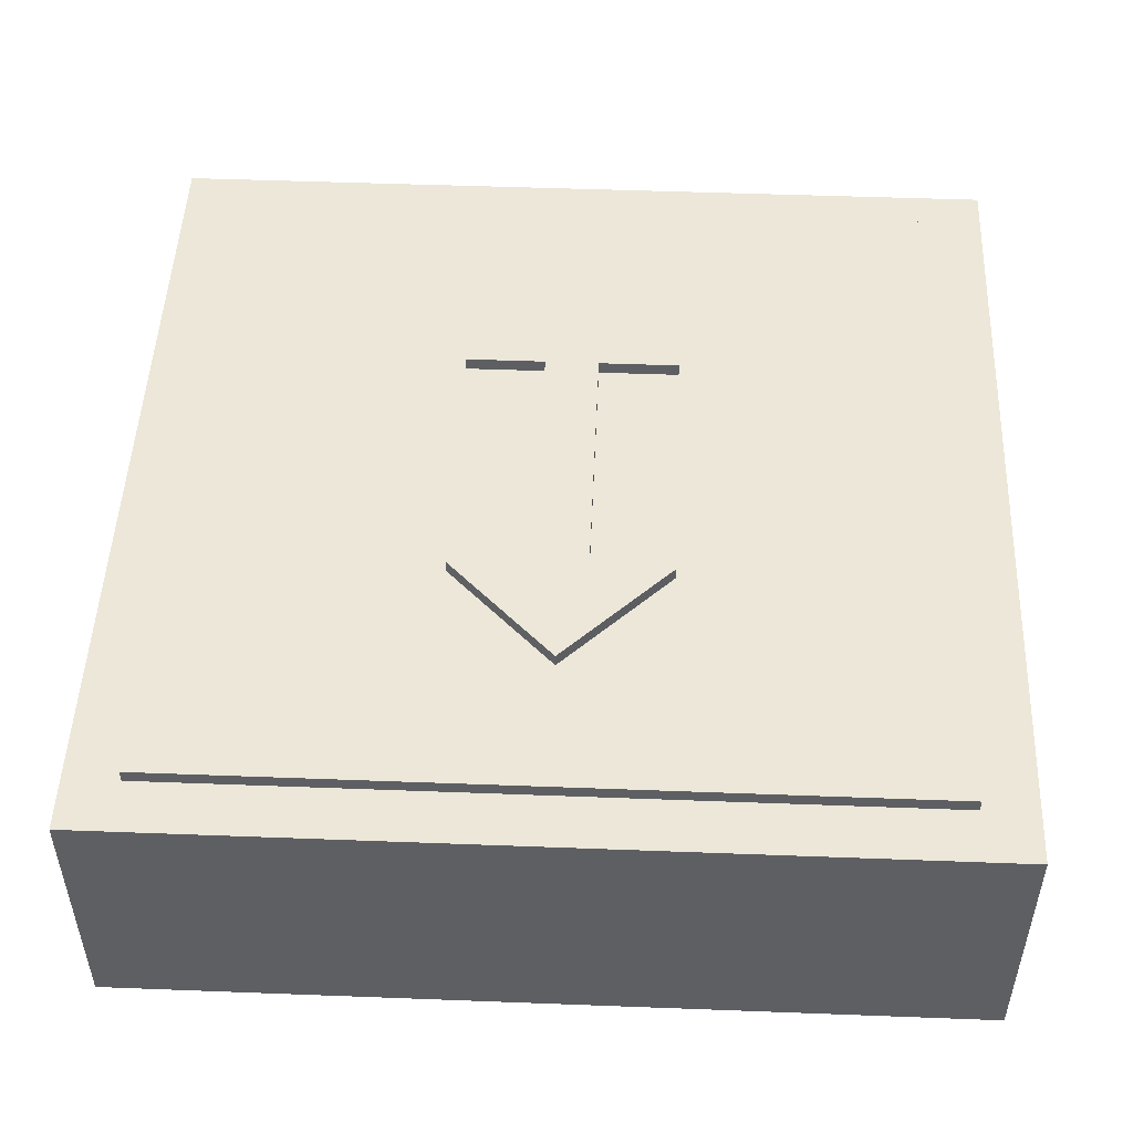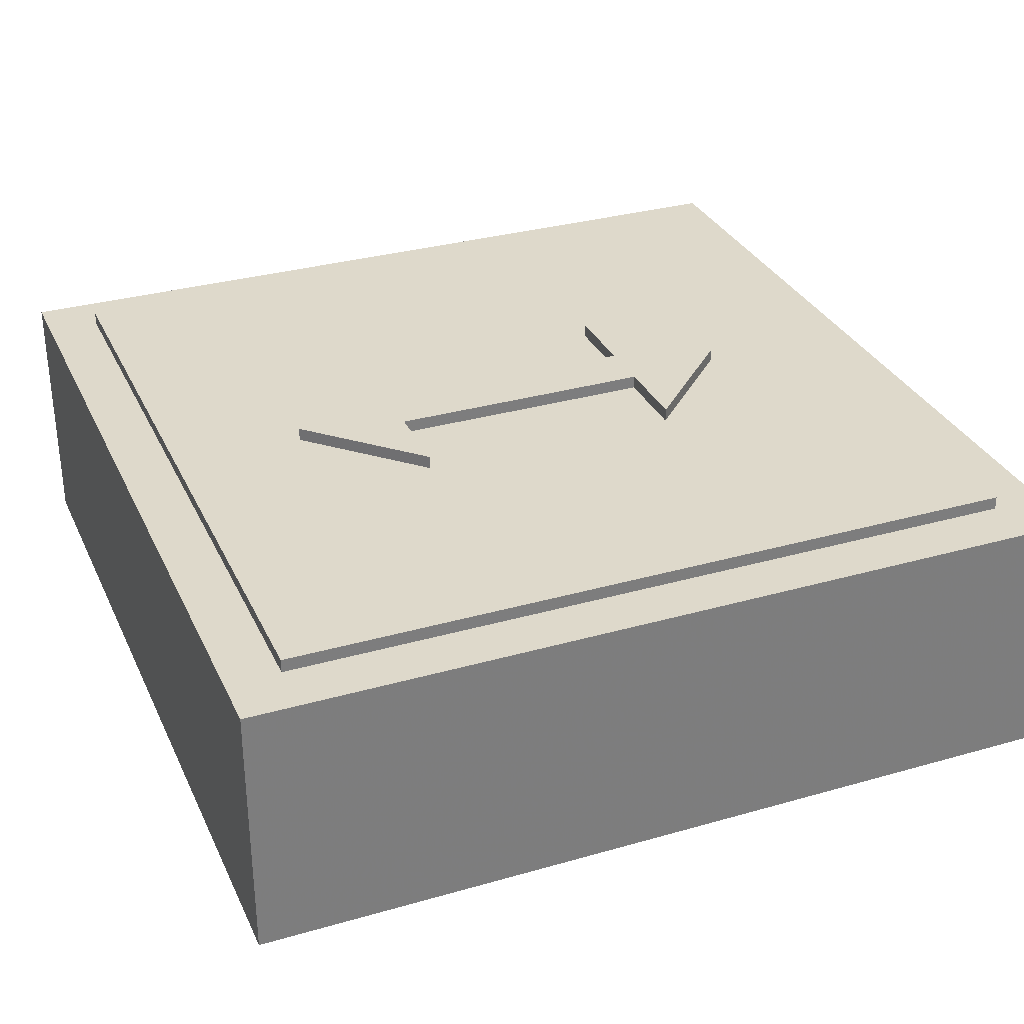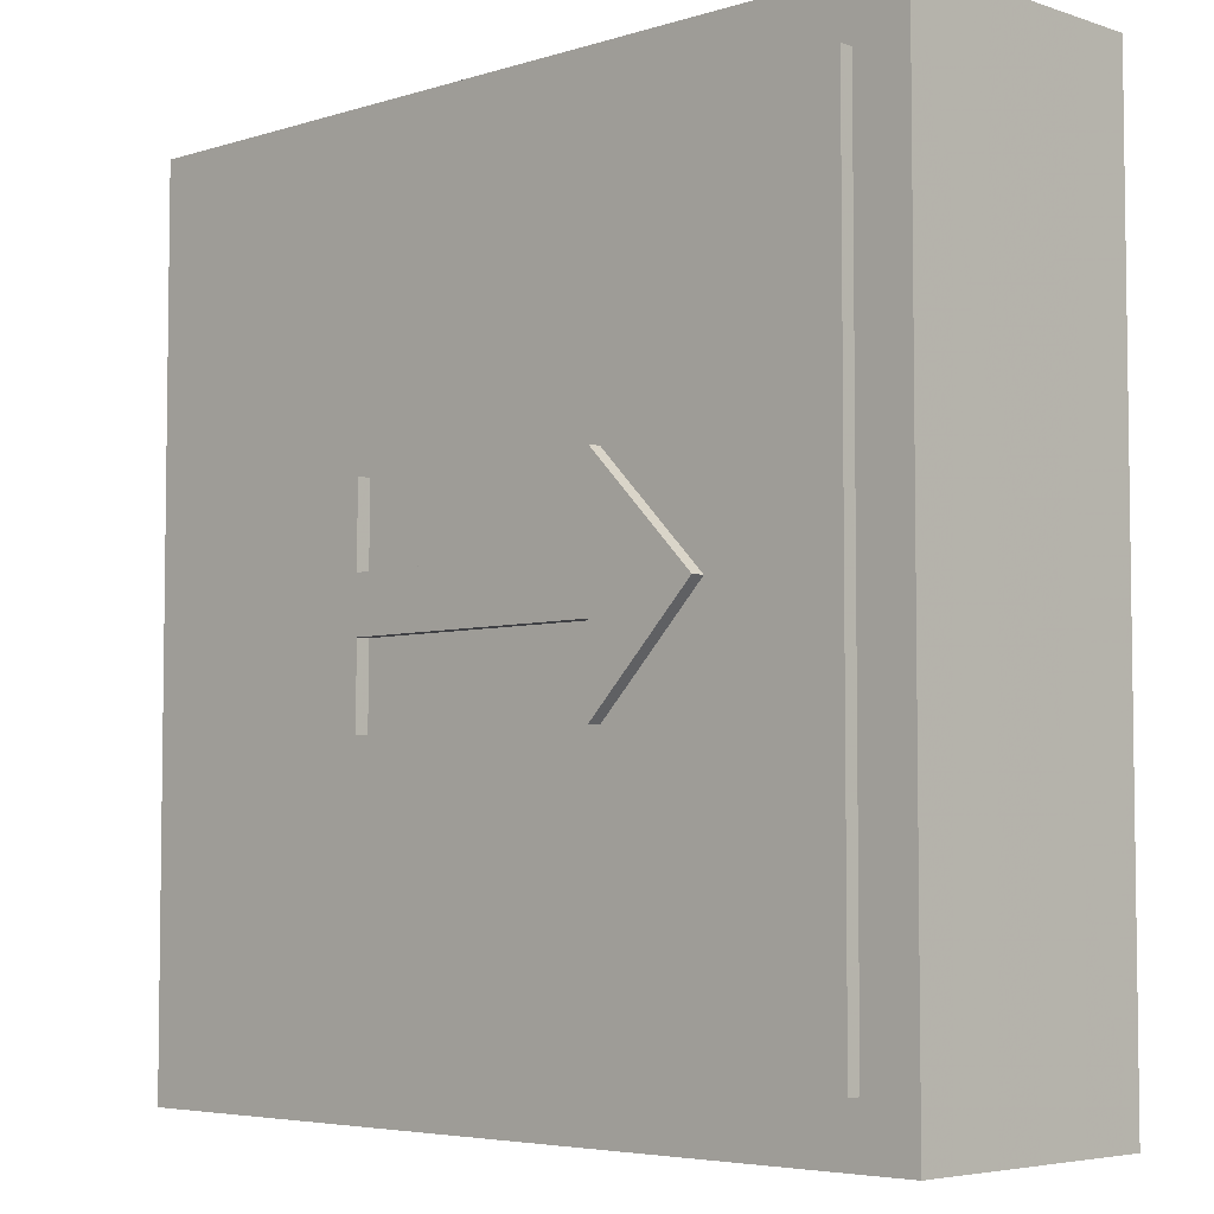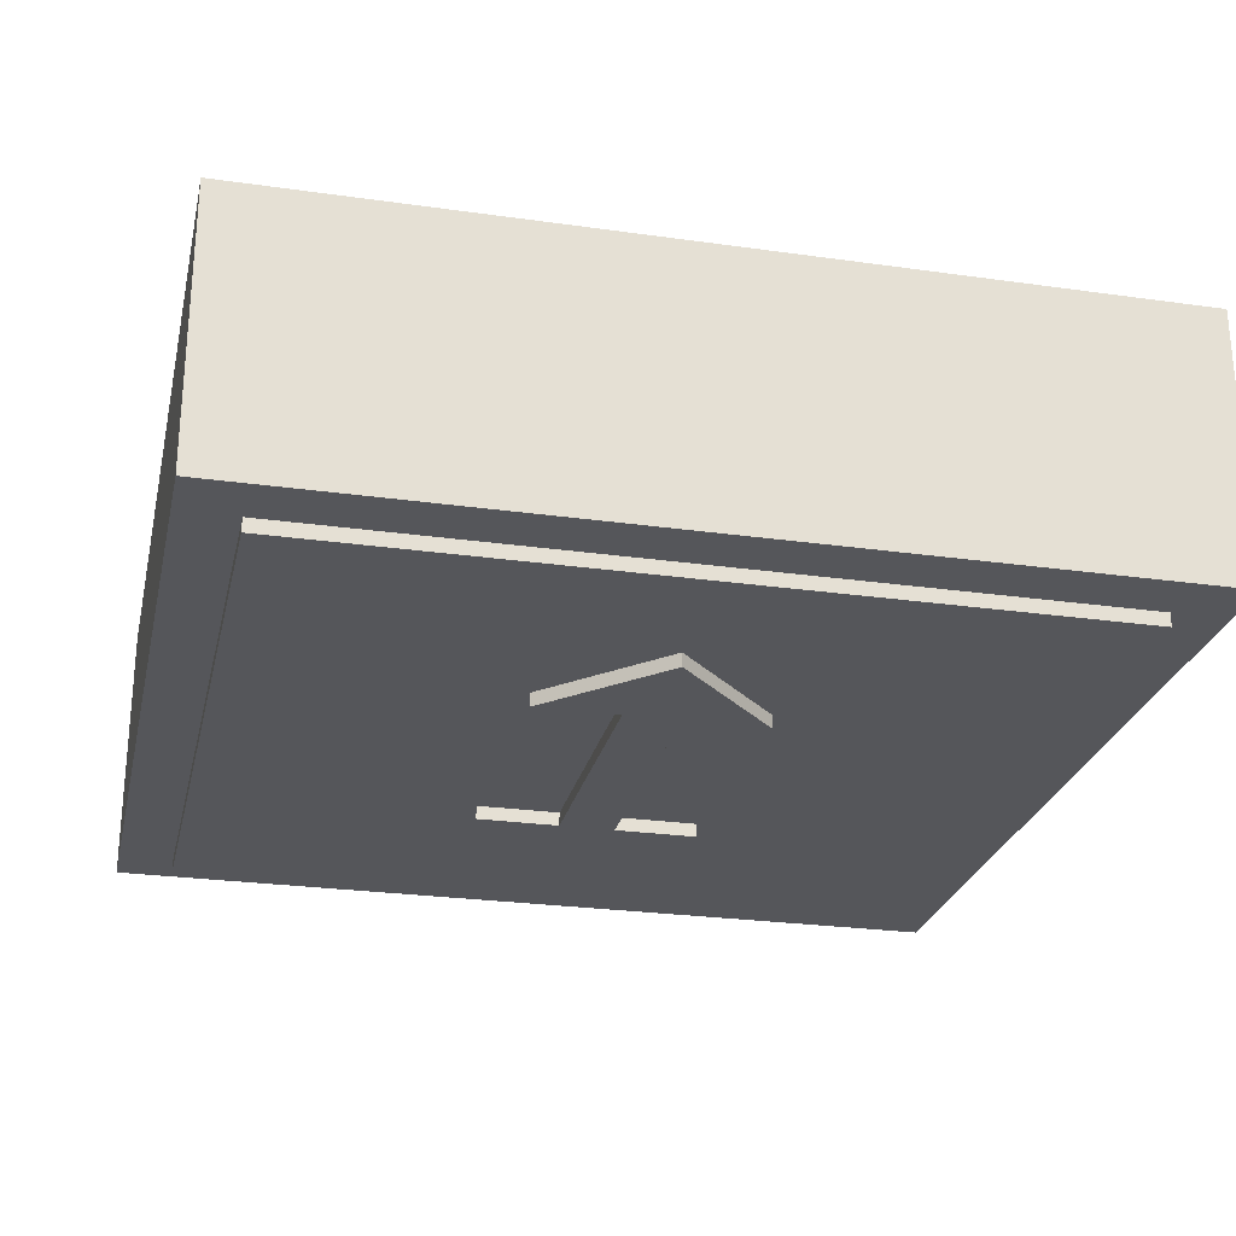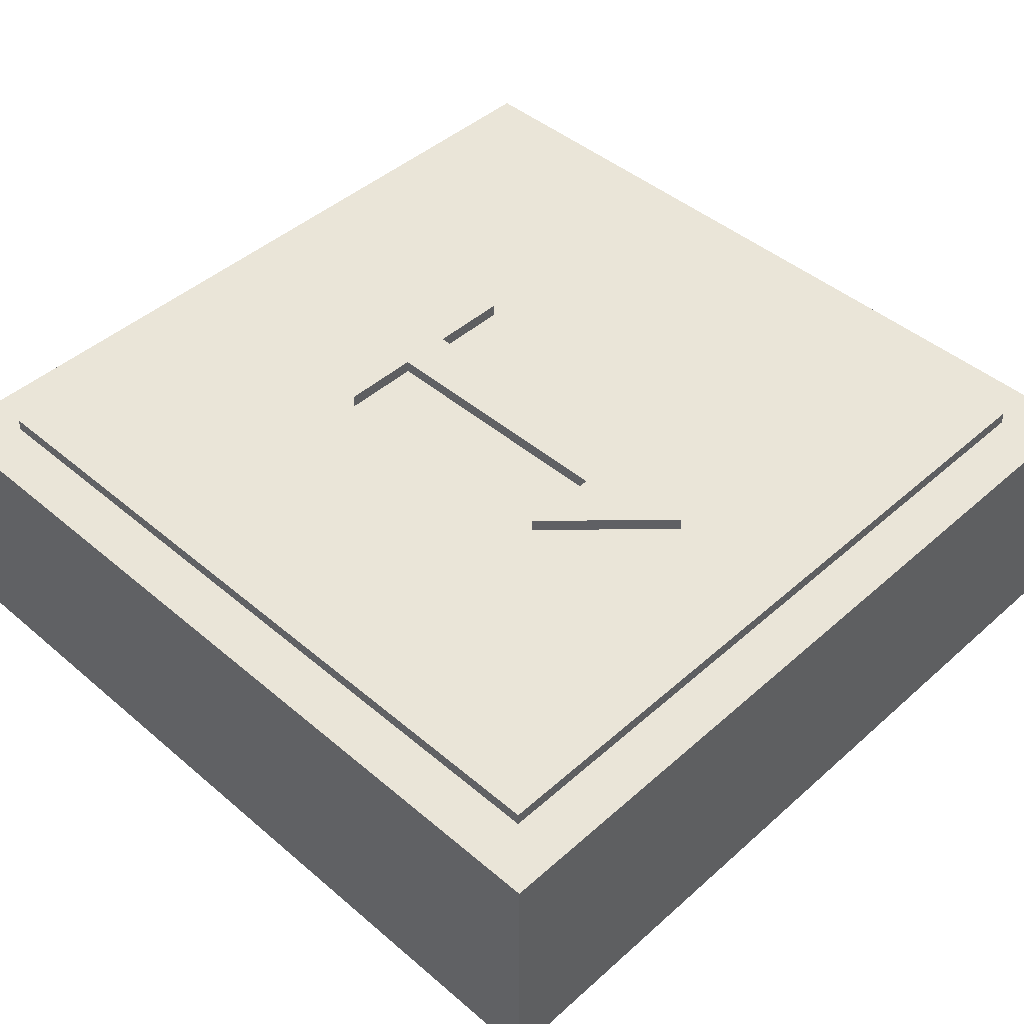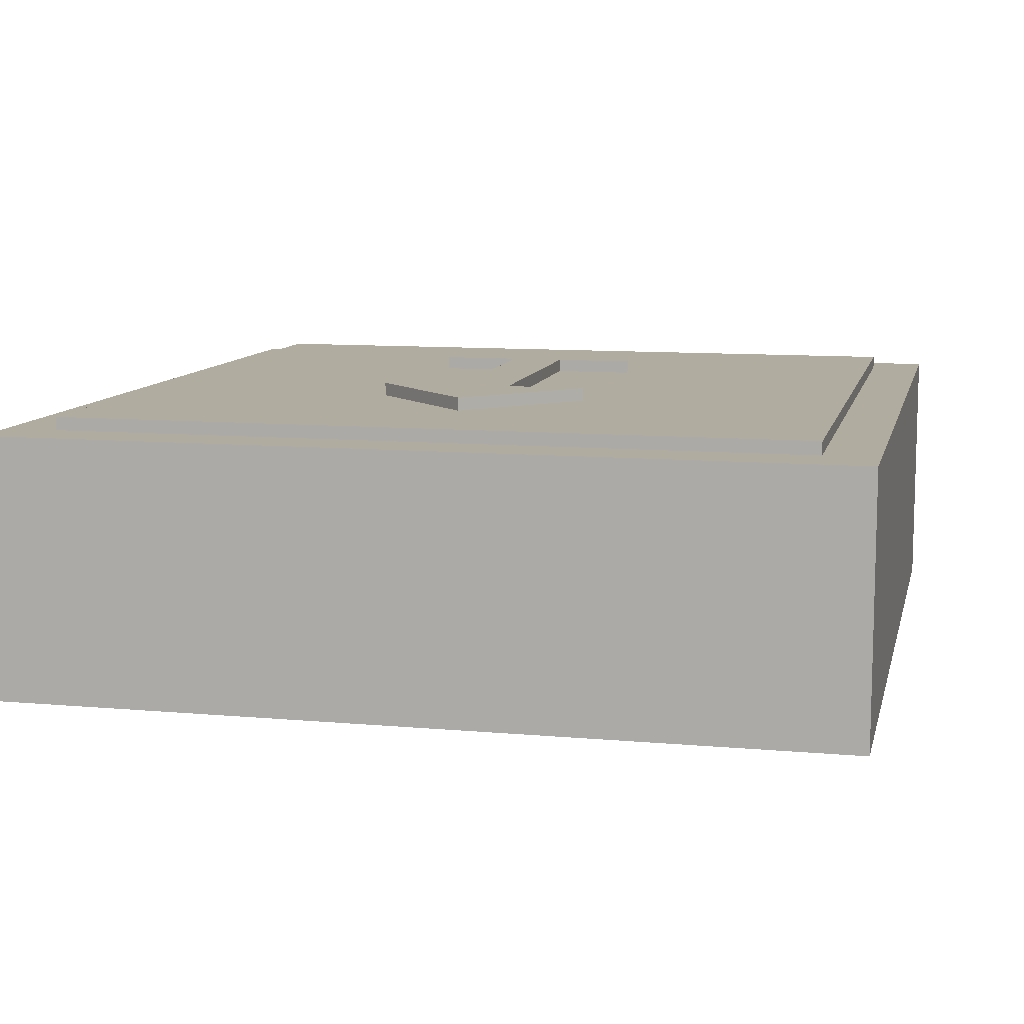
<metadata>
{"format":"obj","ext":"obj","renderer":"f3d","projection":"perspective","resolution":1024,"background":"white","views":[{"elev":49.6,"azim":-87.6,"up":"+Z"},{"elev":31.7,"azim":158.0,"up":"+Z"},{"elev":-5.0,"azim":-135.8,"up":"+Y"},{"elev":-25.8,"azim":-102.7,"up":"+Z"},{"elev":45.2,"azim":-135.6,"up":"+Z"},{"elev":10.1,"azim":102.9,"up":"+Z"}]}
</metadata>
<code>
v 0.7214 0.4551 0.1
v 0.7214 -0.1938 0.1
v 0.07225 -0.1938 0.1
v 0.07225 0.4551 0.1
v 0.7214 0.4551 -0.1
v 0.7214 -0.1938 -0.1
v 0.07225 -0.1938 -0.1
v 0.07225 0.4551 -0.1
v 0.7214 0.4551 -0.1
v 0.7214 0.4551 0.1
v 0.7214 -0.1938 -0.1
v 0.7214 -0.1938 0.1
v 0.07225 -0.1938 -0.1
v 0.07225 -0.1938 0.1
v 0.07225 0.4551 -0.1
v 0.07225 0.4551 0.1
f 3 1 4
f 3 2 1
f 7 8 5
f 7 5 6
f 10 12 11 9
f 12 14 13 11
f 14 16 15 13
f 16 10 9 15
v 0.6807 0.4145 0.11
v 0.6807 -0.1532 0.11
v 0.1129 -0.1532 0.11
v 0.1129 0.4145 0.11
v 0.6807 0.4145 -0.11
v 0.6807 -0.1532 -0.11
v 0.1129 -0.1532 -0.11
v 0.1129 0.4145 -0.11
v 0.6807 0.4145 -0.11
v 0.6807 0.4145 0.11
v 0.6807 -0.1532 -0.11
v 0.6807 -0.1532 0.11
v 0.1129 -0.1532 -0.11
v 0.1129 -0.1532 0.11
v 0.1129 0.4145 -0.11
v 0.1129 0.4145 0.11
f 19 17 20
f 19 18 17
f 23 24 21
f 23 21 22
f 26 28 27 25
f 28 30 29 27
f 30 32 31 29
f 32 26 25 31
v 0.4981 0.2116 0.12
v 0.5794 0.1306 0.12
v 0.4981 0.04938 0.12
v 0.4981 0.1103 0.12
v 0.2955 0.1103 0.12
v 0.2955 0.04938 0.12
v 0.2142 0.1306 0.12
v 0.2955 0.2116 0.12
v 0.2955 0.1507 0.12
v 0.2965 0.1507 0.12
v 0.2995 0.1507 0.12
v 0.3042 0.1507 0.12
v 0.3105 0.1508 0.12
v 0.3183 0.1508 0.12
v 0.3272 0.1508 0.12
v 0.3372 0.1509 0.12
v 0.3481 0.1509 0.12
v 0.3597 0.1509 0.12
v 0.3718 0.1509 0.12
v 0.3842 0.151 0.12
v 0.3968 0.151 0.12
v 0.3978 0.151 0.12
v 0.4008 0.151 0.12
v 0.4055 0.151 0.12
v 0.4118 0.151 0.12
v 0.4195 0.151 0.12
v 0.4284 0.151 0.12
v 0.4384 0.151 0.12
v 0.4493 0.151 0.12
v 0.4609 0.151 0.12
v 0.473 0.151 0.12
v 0.4855 0.151 0.12
v 0.4981 0.151 0.12
v 0.4981 0.1522 0.12
v 0.4981 0.1555 0.12
v 0.4981 0.1604 0.12
v 0.4981 0.1667 0.12
v 0.4981 0.1738 0.12
v 0.4981 0.1813 0.12
v 0.4981 0.1888 0.12
v 0.4981 0.1959 0.12
v 0.4981 0.2021 0.12
v 0.4981 0.2071 0.12
v 0.4981 0.2104 0.12
v 0.4981 0.2116 -0.12
v 0.5794 0.1306 -0.12
v 0.4981 0.04938 -0.12
v 0.4981 0.1103 -0.12
v 0.2955 0.1103 -0.12
v 0.2955 0.04938 -0.12
v 0.2142 0.1306 -0.12
v 0.2955 0.2116 -0.12
v 0.2955 0.1507 -0.12
v 0.2965 0.1507 -0.12
v 0.2995 0.1507 -0.12
v 0.3042 0.1507 -0.12
v 0.3105 0.1508 -0.12
v 0.3183 0.1508 -0.12
v 0.3272 0.1508 -0.12
v 0.3372 0.1509 -0.12
v 0.3481 0.1509 -0.12
v 0.3597 0.1509 -0.12
v 0.3718 0.1509 -0.12
v 0.3842 0.151 -0.12
v 0.3968 0.151 -0.12
v 0.3978 0.151 -0.12
v 0.4008 0.151 -0.12
v 0.4055 0.151 -0.12
v 0.4118 0.151 -0.12
v 0.4195 0.151 -0.12
v 0.4284 0.151 -0.12
v 0.4384 0.151 -0.12
v 0.4493 0.151 -0.12
v 0.4609 0.151 -0.12
v 0.473 0.151 -0.12
v 0.4855 0.151 -0.12
v 0.4981 0.151 -0.12
v 0.4981 0.1522 -0.12
v 0.4981 0.1555 -0.12
v 0.4981 0.1604 -0.12
v 0.4981 0.1667 -0.12
v 0.4981 0.1738 -0.12
v 0.4981 0.1813 -0.12
v 0.4981 0.1888 -0.12
v 0.4981 0.1959 -0.12
v 0.4981 0.2021 -0.12
v 0.4981 0.2071 -0.12
v 0.4981 0.2104 -0.12
v 0.4981 0.2116 -0.12
v 0.4981 0.2116 0.12
v 0.5794 0.1306 -0.12
v 0.5794 0.1306 0.12
v 0.4981 0.04938 -0.12
v 0.4981 0.04938 0.12
v 0.4981 0.1103 -0.12
v 0.4981 0.1103 0.12
v 0.2955 0.1103 -0.12
v 0.2955 0.1103 0.12
v 0.2955 0.04938 -0.12
v 0.2955 0.04938 0.12
v 0.2142 0.1306 -0.12
v 0.2142 0.1306 0.12
v 0.2955 0.2116 -0.12
v 0.2955 0.2116 0.12
v 0.2955 0.1507 -0.12
v 0.2955 0.1507 0.12
v 0.2965 0.1507 -0.12
v 0.2965 0.1507 0.12
v 0.2995 0.1507 -0.12
v 0.2995 0.1507 0.12
v 0.3042 0.1507 -0.12
v 0.3042 0.1507 0.12
v 0.3105 0.1508 -0.12
v 0.3105 0.1508 0.12
v 0.3183 0.1508 -0.12
v 0.3183 0.1508 0.12
v 0.3272 0.1508 -0.12
v 0.3272 0.1508 0.12
v 0.3372 0.1509 -0.12
v 0.3372 0.1509 0.12
v 0.3481 0.1509 -0.12
v 0.3481 0.1509 0.12
v 0.3597 0.1509 -0.12
v 0.3597 0.1509 0.12
v 0.3718 0.1509 -0.12
v 0.3718 0.1509 0.12
v 0.3842 0.151 -0.12
v 0.3842 0.151 0.12
v 0.3968 0.151 -0.12
v 0.3968 0.151 0.12
v 0.3978 0.151 -0.12
v 0.3978 0.151 0.12
v 0.4008 0.151 -0.12
v 0.4008 0.151 0.12
v 0.4055 0.151 -0.12
v 0.4055 0.151 0.12
v 0.4118 0.151 -0.12
v 0.4118 0.151 0.12
v 0.4195 0.151 -0.12
v 0.4195 0.151 0.12
v 0.4284 0.151 -0.12
v 0.4284 0.151 0.12
v 0.4384 0.151 -0.12
v 0.4384 0.151 0.12
v 0.4493 0.151 -0.12
v 0.4493 0.151 0.12
v 0.4609 0.151 -0.12
v 0.4609 0.151 0.12
v 0.473 0.151 -0.12
v 0.473 0.151 0.12
v 0.4855 0.151 -0.12
v 0.4855 0.151 0.12
v 0.4981 0.151 -0.12
v 0.4981 0.151 0.12
v 0.4981 0.1522 -0.12
v 0.4981 0.1522 0.12
v 0.4981 0.1555 -0.12
v 0.4981 0.1555 0.12
v 0.4981 0.1604 -0.12
v 0.4981 0.1604 0.12
v 0.4981 0.1667 -0.12
v 0.4981 0.1667 0.12
v 0.4981 0.1738 -0.12
v 0.4981 0.1738 0.12
v 0.4981 0.1813 -0.12
v 0.4981 0.1813 0.12
v 0.4981 0.1888 -0.12
v 0.4981 0.1888 0.12
v 0.4981 0.1959 -0.12
v 0.4981 0.1959 0.12
v 0.4981 0.2021 -0.12
v 0.4981 0.2021 0.12
v 0.4981 0.2071 -0.12
v 0.4981 0.2071 0.12
v 0.4981 0.2104 -0.12
v 0.4981 0.2104 0.12
f 39 41 40
f 76 34 33
f 75 34 76
f 74 34 75
f 73 34 74
f 72 34 73
f 71 34 72
f 70 34 71
f 69 34 70
f 68 34 69
f 67 34 68
f 66 34 67
f 65 34 66
f 52 54 53
f 52 55 54
f 52 56 55
f 52 57 56
f 52 58 57
f 52 59 58
f 52 60 59
f 52 61 60
f 52 62 61
f 52 63 62
f 52 64 63
f 52 65 64
f 52 34 65
f 51 34 52
f 50 34 51
f 49 34 50
f 48 34 49
f 47 34 48
f 46 34 47
f 45 34 46
f 44 34 45
f 43 34 44
f 42 34 43
f 41 34 42
f 39 34 41
f 38 37 39
f 37 34 39
f 37 36 34
f 36 35 34
f 83 84 85
f 120 77 78
f 119 120 78
f 118 119 78
f 117 118 78
f 116 117 78
f 115 116 78
f 114 115 78
f 113 114 78
f 112 113 78
f 111 112 78
f 110 111 78
f 109 110 78
f 96 97 98
f 96 98 99
f 96 99 100
f 96 100 101
f 96 101 102
f 96 102 103
f 96 103 104
f 96 104 105
f 96 105 106
f 96 106 107
f 96 107 108
f 96 108 109
f 96 109 78
f 95 96 78
f 94 95 78
f 93 94 78
f 92 93 78
f 91 92 78
f 90 91 78
f 89 90 78
f 88 89 78
f 87 88 78
f 86 87 78
f 85 86 78
f 83 85 78
f 82 83 81
f 81 83 78
f 81 78 80
f 80 78 79
f 122 124 123 121
f 124 126 125 123
f 126 128 127 125
f 128 130 129 127
f 130 132 131 129
f 132 134 133 131
f 134 136 135 133
f 136 138 137 135
f 138 140 139 137
f 140 142 141 139
f 142 144 143 141
f 144 146 145 143
f 146 148 147 145
f 148 150 149 147
f 150 152 151 149
f 152 154 153 151
f 154 156 155 153
f 156 158 157 155
f 158 160 159 157
f 160 162 161 159
f 162 164 163 161
f 164 166 165 163
f 166 168 167 165
f 168 170 169 167
f 170 172 171 169
f 172 174 173 171
f 174 176 175 173
f 176 178 177 175
f 178 180 179 177
f 180 182 181 179
f 182 184 183 181
f 184 186 185 183
f 186 188 187 185
f 188 190 189 187
f 190 192 191 189
f 192 194 193 191
f 194 196 195 193
f 196 198 197 195
f 198 200 199 197
f 200 202 201 199
f 202 204 203 201
f 204 206 205 203
f 206 208 207 205
f 208 122 121 207

</code>
